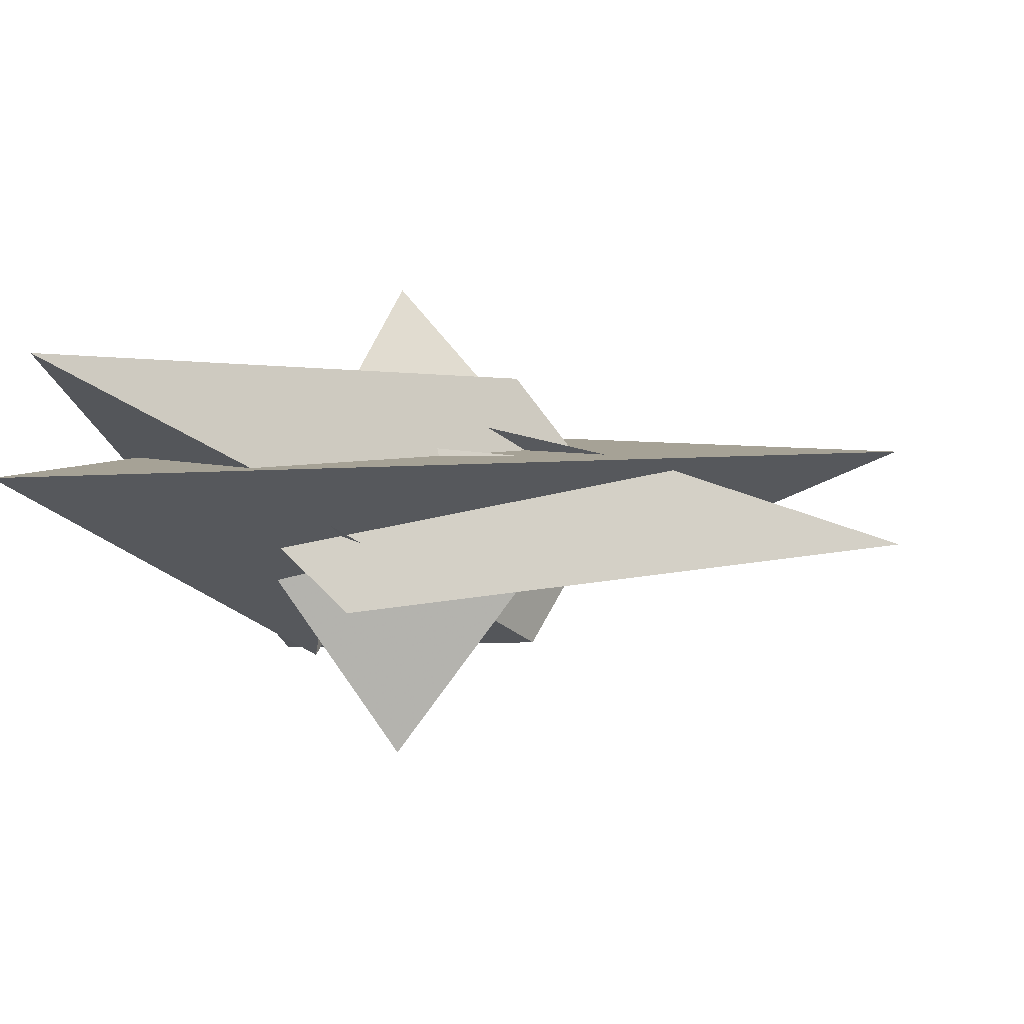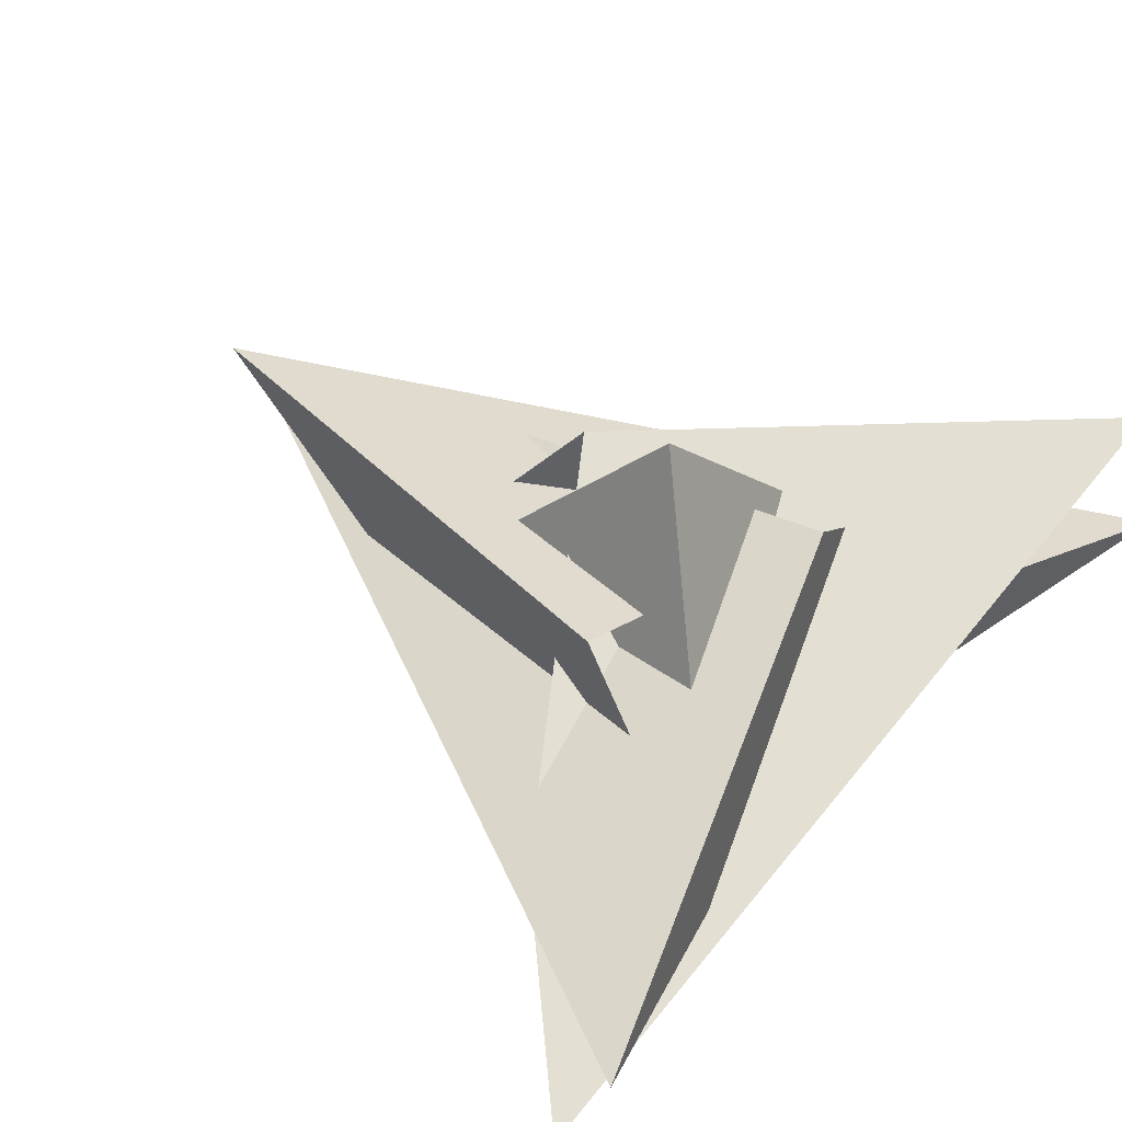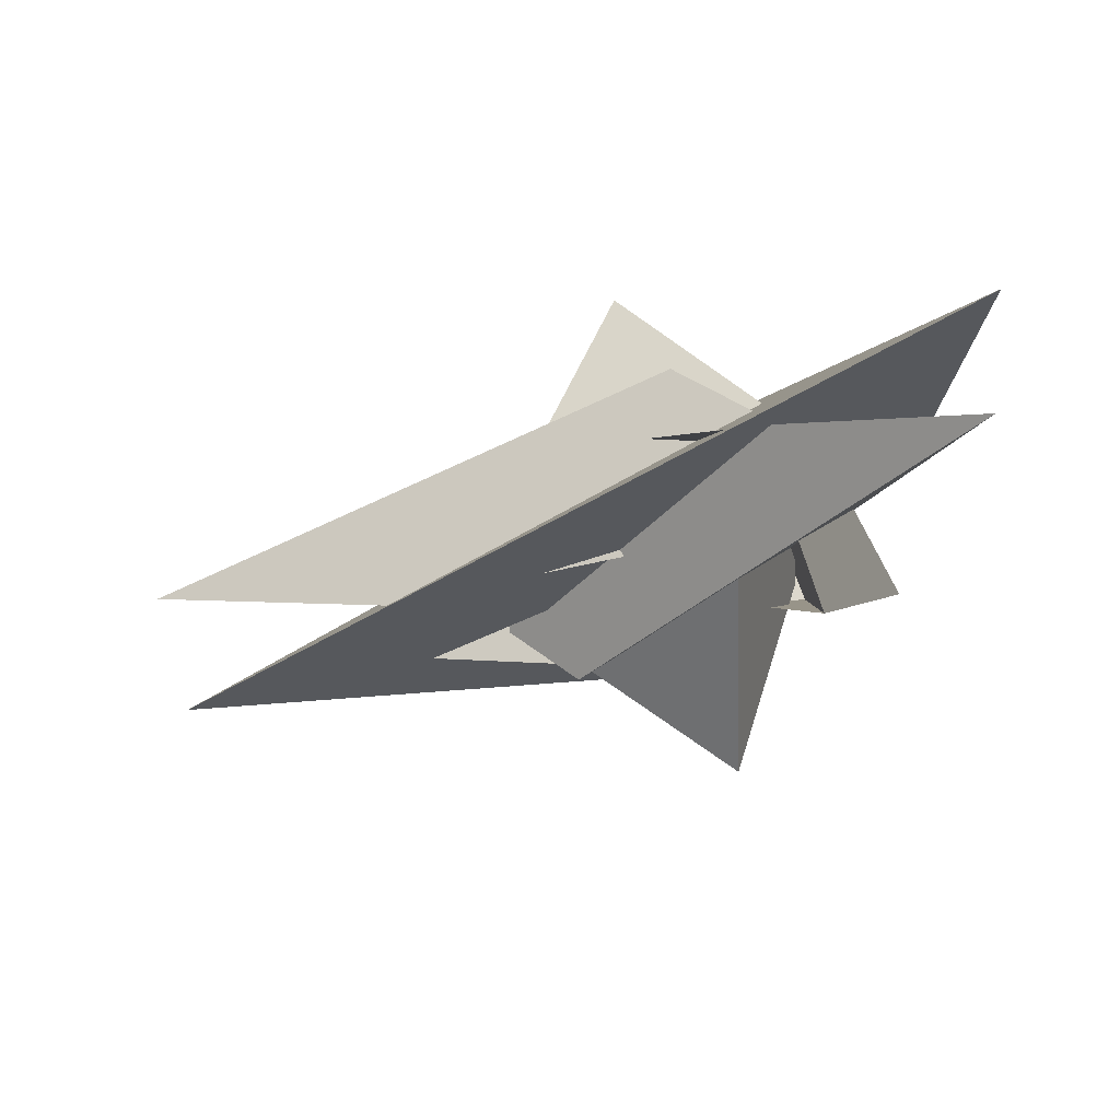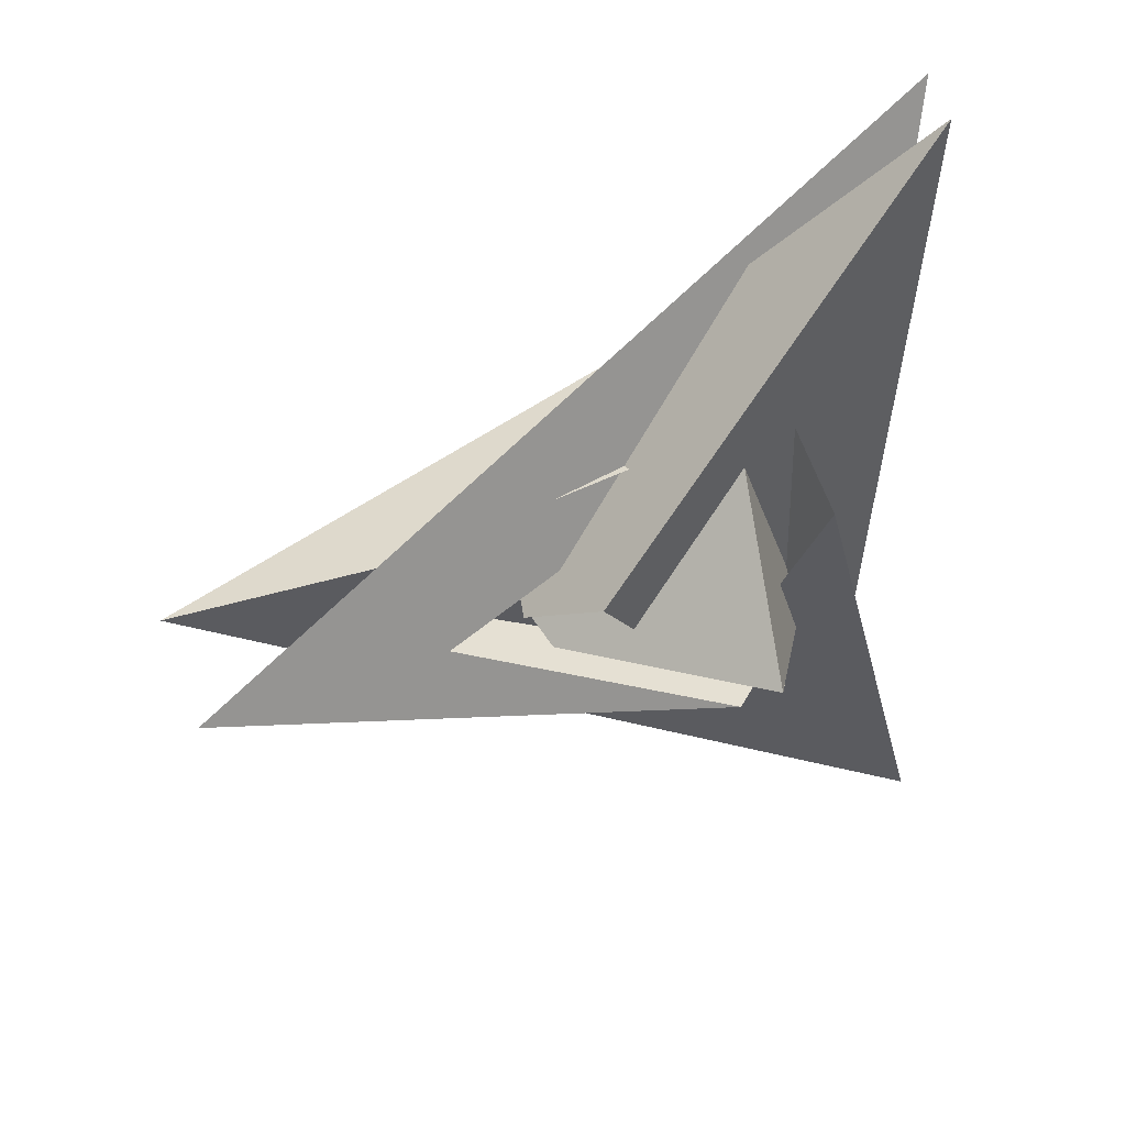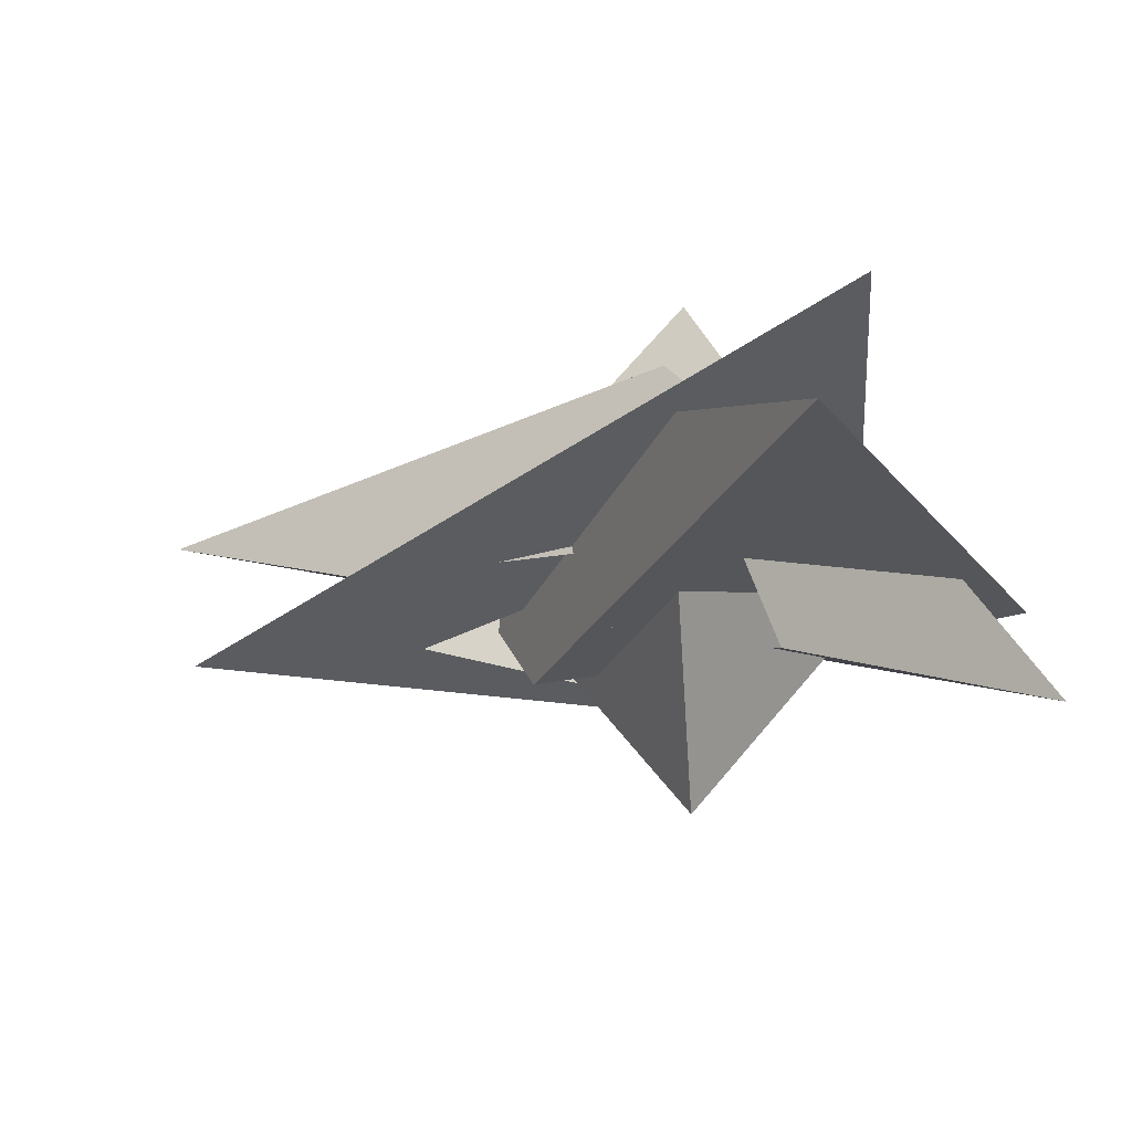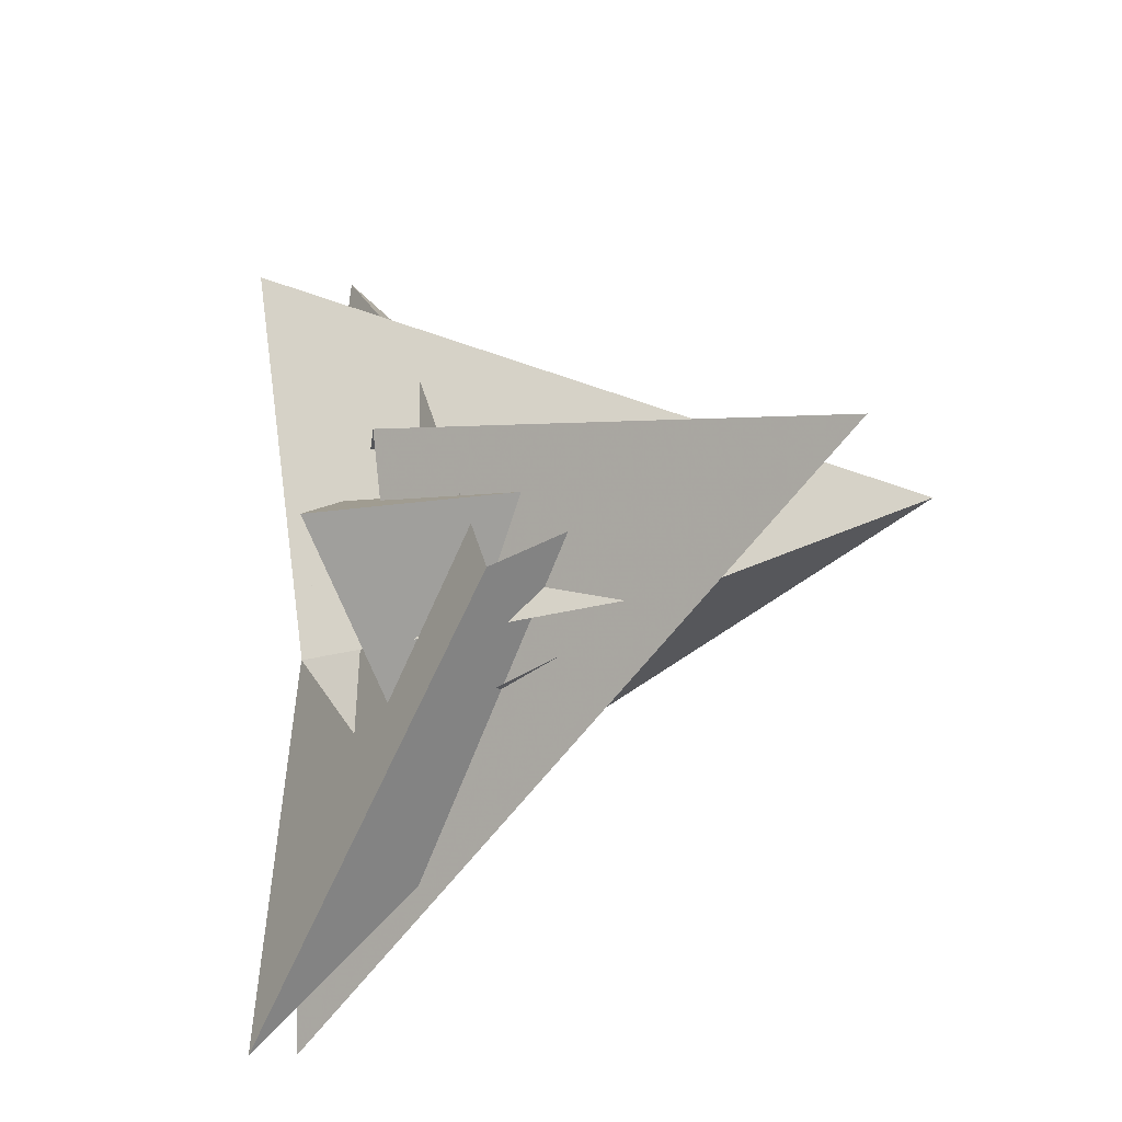
<metadata>
{"format":"obj","ext":"obj","renderer":"f3d","projection":"perspective","resolution":1024,"background":"white","views":[{"elev":-13.1,"azim":9.5,"up":"+Z"},{"elev":50.4,"azim":-141.5,"up":"+Z"},{"elev":79.0,"azim":166.0,"up":"+Y"},{"elev":42.4,"azim":156.8,"up":"+Y"},{"elev":-18.6,"azim":-160.8,"up":"+Z"},{"elev":-22.4,"azim":39.0,"up":"+Y"}]}
</metadata>
<code>
v 20.37 -2.274 -3.569
v -2.943 -20.96 5.965
v 25.38 -0.1958 8.048
v -4.624 -20.32 -7.388
v 18.1 -6.968 17.62
v -19.09 -30.86 -8.846
v -17.19 -31.96 8.846
v 20.37 2.274 3.569
v -5.107 -21.65 8.489
v 25.38 0.1958 -8.048
v 0 0 33.96
v 21.31 6.403 8.489
v 21.31 -6.403 -8.489
v -2.943 20.96 -5.965
v 0 0 -33.96
v -5.107 21.65 -8.489
v 40.35 -10.76 2.46
v -12.52 -22.08 -8.048
v 70.44 -3.099 -7.344
v -3.015 -19.16 -17.62
v -32.54 -62.55 7.344
v 19.62 -7.932 -5.965
v -10.86 -40.32 -2.46
v 19.91 -6.154 7.388
v 18.1 6.968 -17.62
v -4.624 20.32 7.388
v -17.19 31.96 -8.846
v -19.09 30.86 8.846
v -15.08 12.19 -17.62
v 40.35 10.76 -2.46
v 70.44 3.099 7.344
v -37.91 -59.46 -7.344
v -32.54 62.55 -7.344
v -10.86 40.32 2.46
v -15.28 -14.16 7.388
v -29.49 29.56 -2.46
v -8.215 -18.78 3.569
v -12.15 -16.5 -3.569
v -16.2 -15.25 -8.489
v -12.86 -21.88 8.048
v -16.2 15.25 8.489
v -16.68 13.03 5.965
v 19.62 7.932 5.965
v 19.91 6.154 -7.388
v -12.15 16.5 3.569
v -16.68 -13.03 -5.965
v -12.86 21.88 -8.048
v -12.52 22.08 8.048
v -3.015 19.16 17.62
v -29.49 -29.56 2.46
v -15.28 14.16 -7.388
v -37.91 59.46 7.344
v -15.08 -12.19 17.62
v -8.215 18.78 -3.569
v 36.27 1.097 8.846
v 36.27 -1.097 -8.846
f 1 2 4 6 7 5 3
f 1 8 10 12 11 9 2
f 1 3 13 15 16 14 8
f 2 9 18 20 19 17 4
f 3 5 21 23 24 22 13
f 8 14 26 28 27 25 10
f 4 17 30 31 32 29 6
f 5 7 35 36 34 33 21
f 13 22 37 38 40 39 15
f 9 11 41 42 38 37 18
f 10 25 33 34 44 43 12
f 6 29 47 45 46 35 7
f 14 16 48 49 31 30 26
f 21 33 25 27 51 50 23
f 17 19 52 53 28 26 30
f 15 39 46 45 54 48 16
f 18 37 22 24 55 56 20
f 11 12 43 54 45 47 41
f 35 46 39 40 53 52 36
f 29 32 50 51 42 41 47
f 23 50 32 31 49 55 24
f 19 20 56 44 34 36 52
f 43 44 56 55 49 48 54
f 27 28 53 40 38 42 51

</code>
